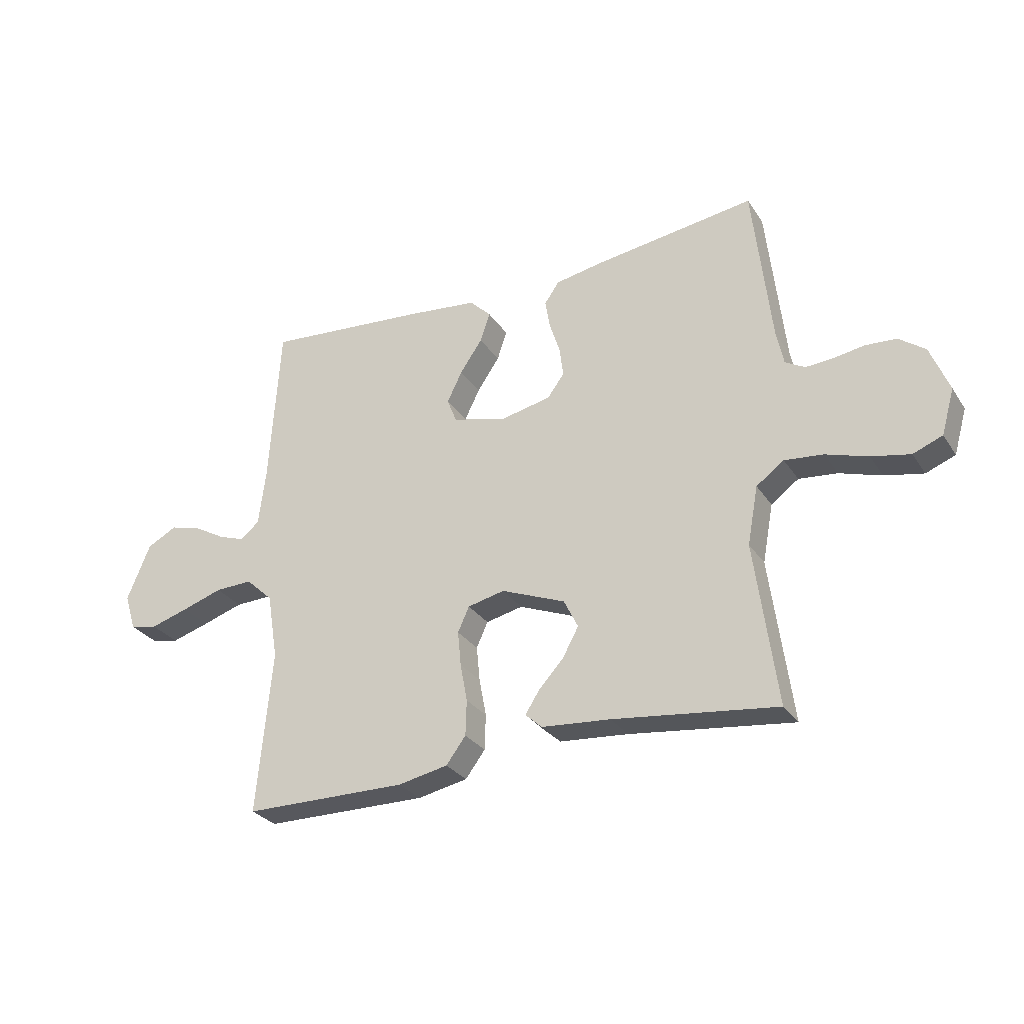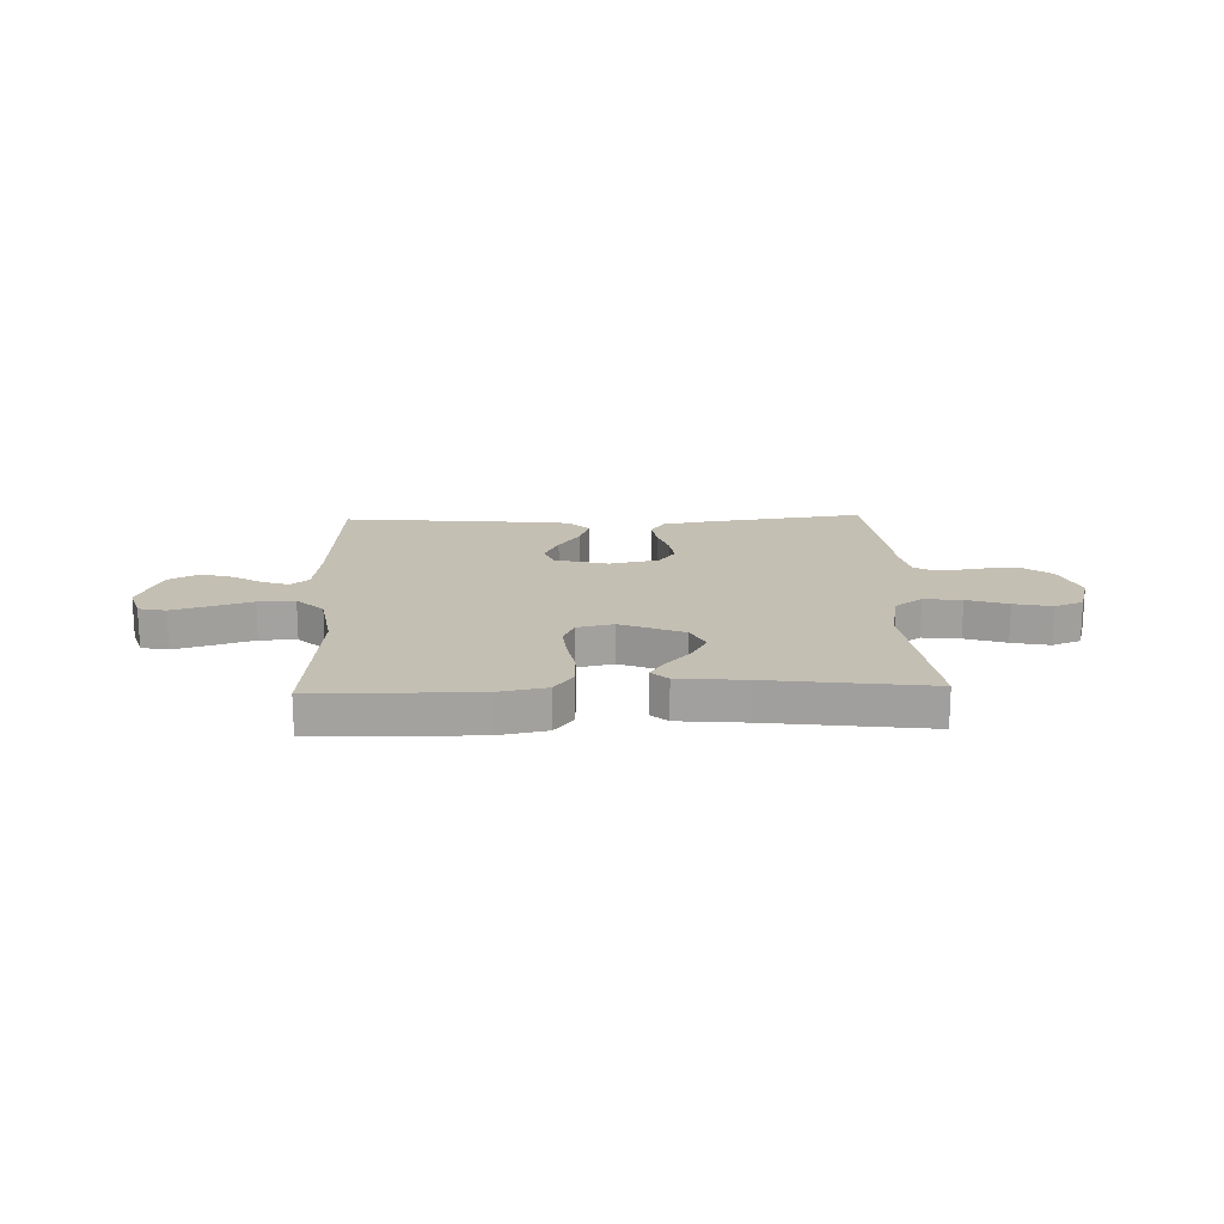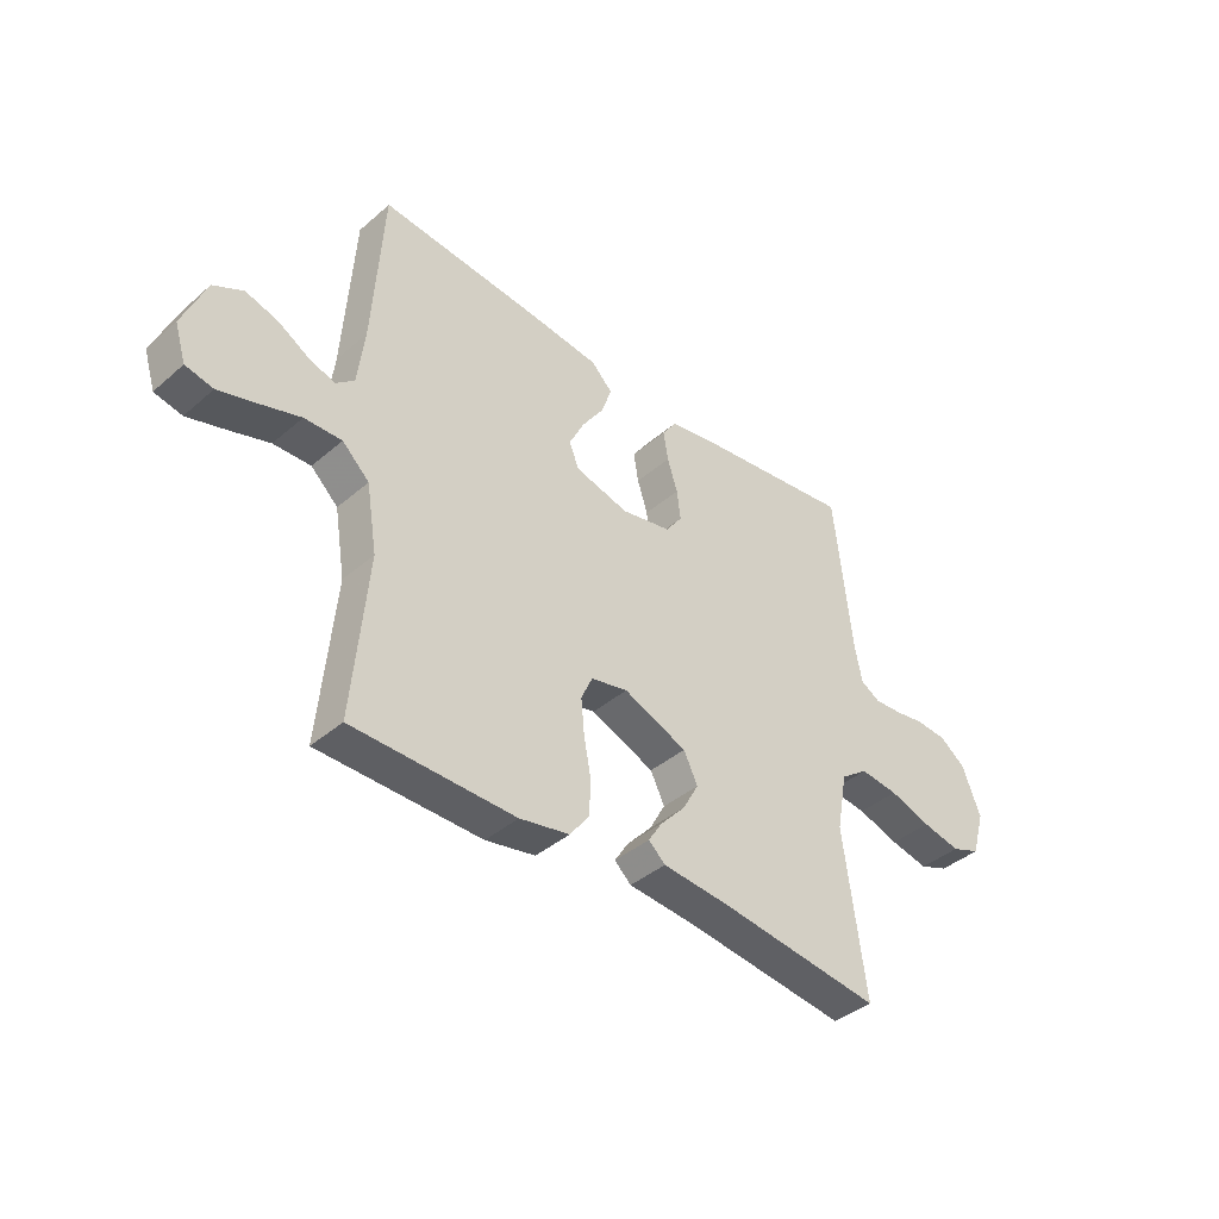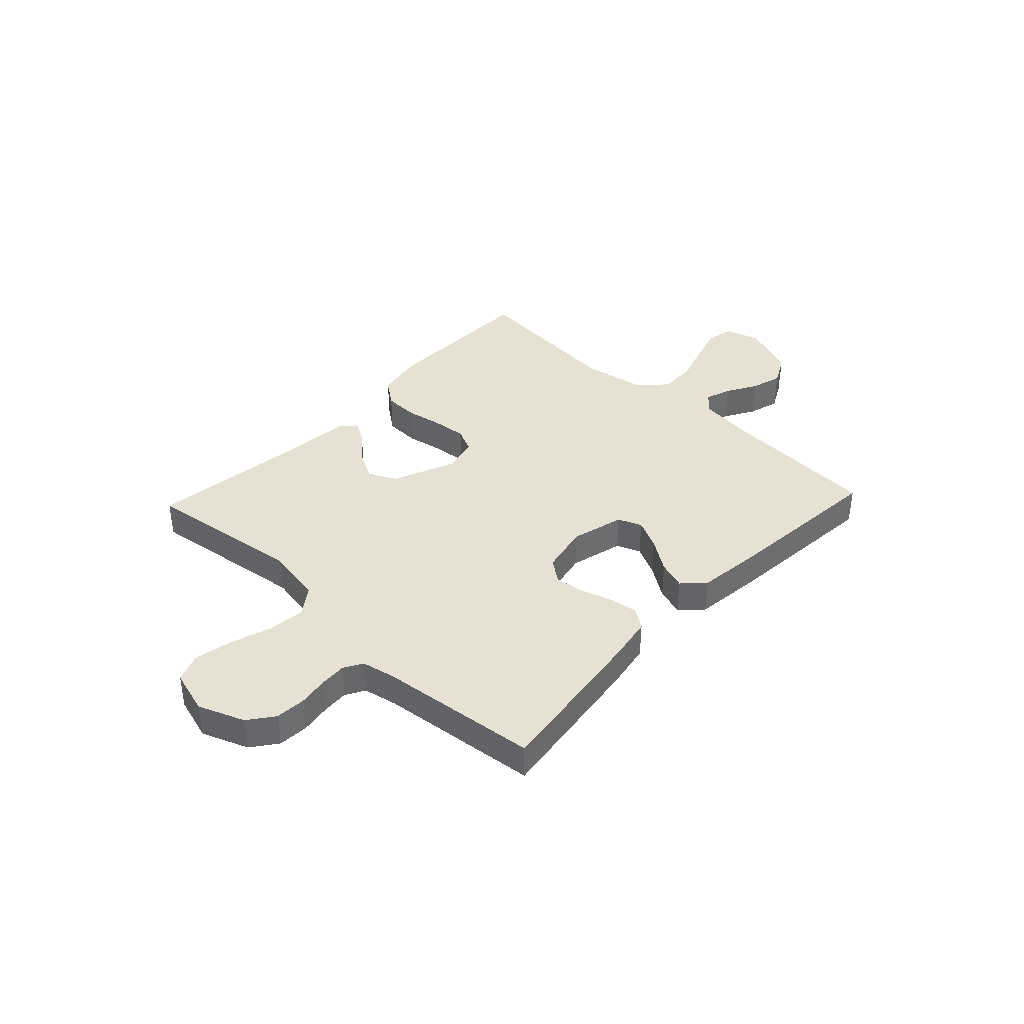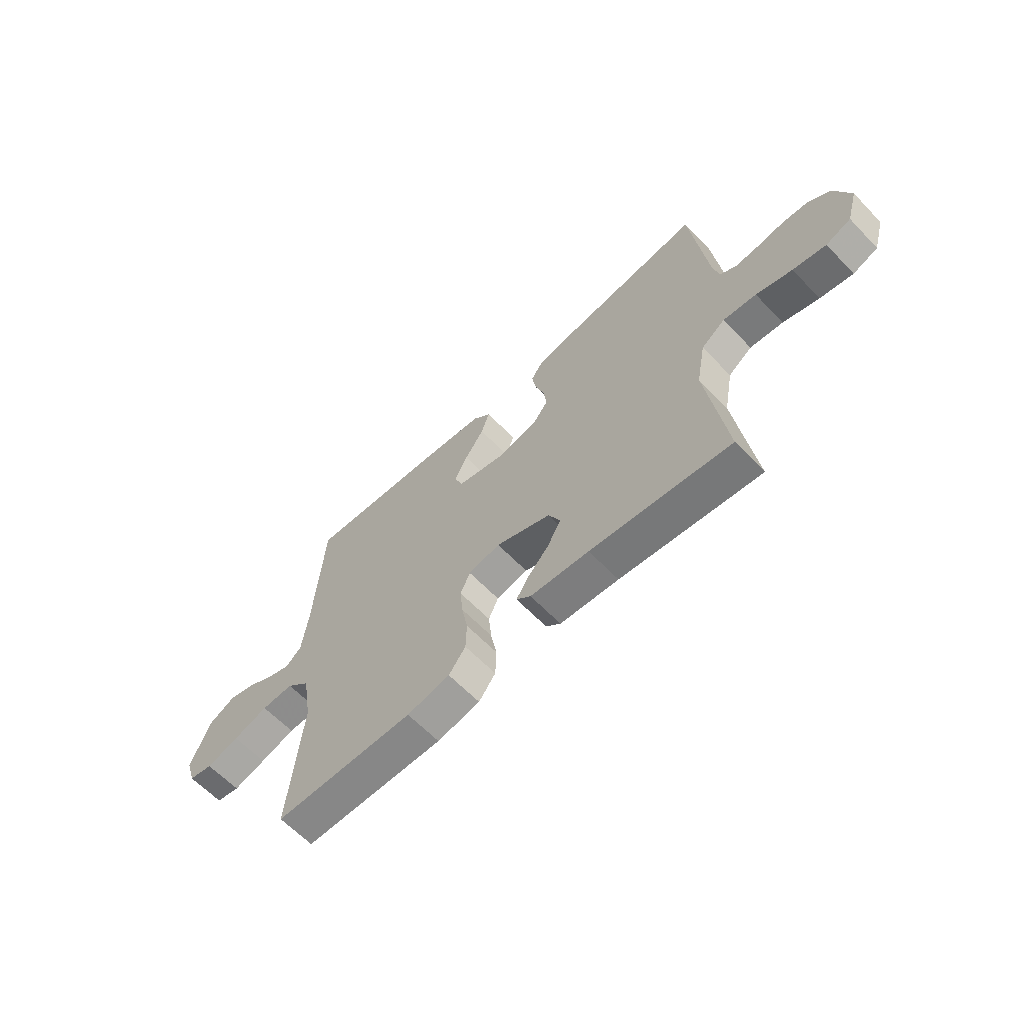
<metadata>
{"format":"obj","ext":"obj","renderer":"f3d","projection":"perspective","resolution":1024,"background":"white","views":[{"elev":-29.2,"azim":-152.7,"up":"+Z"},{"elev":17.7,"azim":178.1,"up":"+Y"},{"elev":-40.1,"azim":136.6,"up":"+Z"},{"elev":38.8,"azim":-46.7,"up":"+Y"},{"elev":-63.1,"azim":-136.2,"up":"+Z"}]}
</metadata>
<code>
v -0.5 0.07 -0.5
v -0.46 0.07 -0.2
v -0.48 0.07 -0.093
v -0.531 0.07 -0.056
v -0.602 0.07 -0.064
v -0.679 0.07 -0.089
v -0.75 0.07 -0.104
v -0.804 0.07 -0.083
v -0.828 0.07 0
v -0.794 0.07 0.087
v -0.746 0.07 0.123
v -0.689 0.07 0.127
v -0.632 0.07 0.118
v -0.582 0.07 0.115
v -0.546 0.07 0.136
v -0.533 0.07 0.2
v -0.5 0.07 0.5
v -0.2 0.07 0.46
v -0.115 0.07 0.445
v -0.088 0.07 0.406
v -0.097 0.07 0.352
v -0.116 0.07 0.293
v -0.123 0.07 0.238
v -0.092 0.07 0.196
v 0 0.07 0.177
v 0.1 0.07 0.203
v 0.118 0.07 0.248
v 0.09 0.07 0.305
v 0.049 0.07 0.365
v 0.031 0.07 0.419
v 0.07 0.07 0.458
v 0.2 0.07 0.473
v 0.5 0.07 0.5
v 0.519 0.07 0.2
v 0.532 0.07 0.095
v 0.566 0.07 0.066
v 0.615 0.07 0.083
v 0.672 0.07 0.116
v 0.731 0.07 0.133
v 0.786 0.07 0.104
v 0.829 0.07 0
v 0.808 0.07 -0.067
v 0.757 0.07 -0.078
v 0.687 0.07 -0.057
v 0.612 0.07 -0.033
v 0.543 0.07 -0.031
v 0.493 0.07 -0.078
v 0.473 0.07 -0.2
v 0.5 0.07 -0.5
v 0.2 0.07 -0.504
v 0.108 0.07 -0.486
v 0.072 0.07 -0.438
v 0.07 0.07 -0.373
v 0.083 0.07 -0.303
v 0.089 0.07 -0.239
v 0.068 0.07 -0.193
v 0 0.07 -0.178
v -0.118 0.07 -0.226
v -0.144 0.07 -0.279
v -0.115 0.07 -0.332
v -0.069 0.07 -0.382
v -0.043 0.07 -0.423
v -0.074 0.07 -0.451
v -0.2 0.07 -0.462
v -0.5 0 -0.5
v -0.46 0 -0.2
v -0.48 0 -0.093
v -0.531 0 -0.056
v -0.602 0 -0.064
v -0.679 0 -0.089
v -0.75 0 -0.104
v -0.804 0 -0.083
v -0.828 0 0
v -0.794 0 0.087
v -0.746 0 0.123
v -0.689 0 0.127
v -0.632 0 0.118
v -0.582 0 0.115
v -0.546 0 0.136
v -0.533 0 0.2
v -0.5 0 0.5
v -0.2 0 0.46
v -0.115 0 0.445
v -0.088 0 0.406
v -0.097 0 0.352
v -0.116 0 0.293
v -0.123 0 0.238
v -0.092 0 0.196
v 0 0 0.177
v 0.1 0 0.203
v 0.118 0 0.248
v 0.09 0 0.305
v 0.049 0 0.365
v 0.031 0 0.419
v 0.07 0 0.458
v 0.2 0 0.473
v 0.5 0 0.5
v 0.519 0 0.2
v 0.532 0 0.095
v 0.566 0 0.066
v 0.615 0 0.083
v 0.672 0 0.116
v 0.731 0 0.133
v 0.786 0 0.104
v 0.829 0 0
v 0.808 0 -0.067
v 0.757 0 -0.078
v 0.687 0 -0.057
v 0.612 0 -0.033
v 0.543 0 -0.031
v 0.493 0 -0.078
v 0.473 0 -0.2
v 0.5 0 -0.5
v 0.2 0 -0.504
v 0.108 0 -0.486
v 0.072 0 -0.438
v 0.07 0 -0.373
v 0.083 0 -0.303
v 0.089 0 -0.239
v 0.068 0 -0.193
v 0 0 -0.178
v -0.118 0 -0.226
v -0.144 0 -0.279
v -0.115 0 -0.332
v -0.069 0 -0.382
v -0.043 0 -0.423
v -0.074 0 -0.451
v -0.2 0 -0.462
f 61 62 63 64
f 60 61 64 1
f 59 60 1 2
f 58 59 2 3
f 57 58 3 4
f 56 57 4
f 51 52 53 54
f 51 54 55
f 48 49 50 51
f 47 48 51 55
f 46 47 55 56
f 42 43 44 45
f 40 41 42 45
f 40 45 46
f 37 38 39 40
f 36 37 40 46
f 35 36 46 56
f 31 32 33 34
f 28 29 30 31
f 27 28 31 34
f 26 27 34 35
f 19 20 21 22
f 19 22 23
f 16 17 18 19
f 15 16 19 23
f 14 15 23 24
f 10 11 12 13
f 10 13 14
f 9 10 14
f 5 6 7 8
f 4 5 8 9
f 26 35 56 4
f 9 14 24 25
f 4 9 25
f 4 25 26
f 128 127 126 125
f 65 128 125 124
f 66 65 124 123
f 67 66 123 122
f 68 67 122 121
f 68 121 120
f 118 117 116 115
f 119 118 115
f 115 114 113 112
f 119 115 112 111
f 120 119 111 110
f 109 108 107 106
f 109 106 105 104
f 110 109 104
f 104 103 102 101
f 110 104 101 100
f 120 110 100 99
f 98 97 96 95
f 95 94 93 92
f 98 95 92 91
f 99 98 91 90
f 86 85 84 83
f 87 86 83
f 83 82 81 80
f 87 83 80 79
f 88 87 79 78
f 77 76 75 74
f 78 77 74
f 78 74 73
f 72 71 70 69
f 73 72 69 68
f 68 120 99 90
f 89 88 78 73
f 89 73 68
f 90 89 68
f 1 65 66 2
f 2 66 67 3
f 3 67 68 4
f 4 68 69 5
f 5 69 70 6
f 6 70 71 7
f 7 71 72 8
f 8 72 73 9
f 9 73 74 10
f 10 74 75 11
f 11 75 76 12
f 12 76 77 13
f 13 77 78 14
f 14 78 79 15
f 15 79 80 16
f 16 80 81 17
f 17 81 82 18
f 18 82 83 19
f 19 83 84 20
f 20 84 85 21
f 21 85 86 22
f 22 86 87 23
f 23 87 88 24
f 24 88 89 25
f 25 89 90 26
f 26 90 91 27
f 27 91 92 28
f 28 92 93 29
f 29 93 94 30
f 30 94 95 31
f 31 95 96 32
f 32 96 97 33
f 33 97 98 34
f 34 98 99 35
f 35 99 100 36
f 36 100 101 37
f 37 101 102 38
f 38 102 103 39
f 39 103 104 40
f 40 104 105 41
f 41 105 106 42
f 42 106 107 43
f 43 107 108 44
f 44 108 109 45
f 45 109 110 46
f 46 110 111 47
f 47 111 112 48
f 48 112 113 49
f 49 113 114 50
f 50 114 115 51
f 51 115 116 52
f 52 116 117 53
f 53 117 118 54
f 54 118 119 55
f 55 119 120 56
f 56 120 121 57
f 57 121 122 58
f 58 122 123 59
f 59 123 124 60
f 60 124 125 61
f 61 125 126 62
f 62 126 127 63
f 63 127 128 64
f 64 128 65 1

</code>
